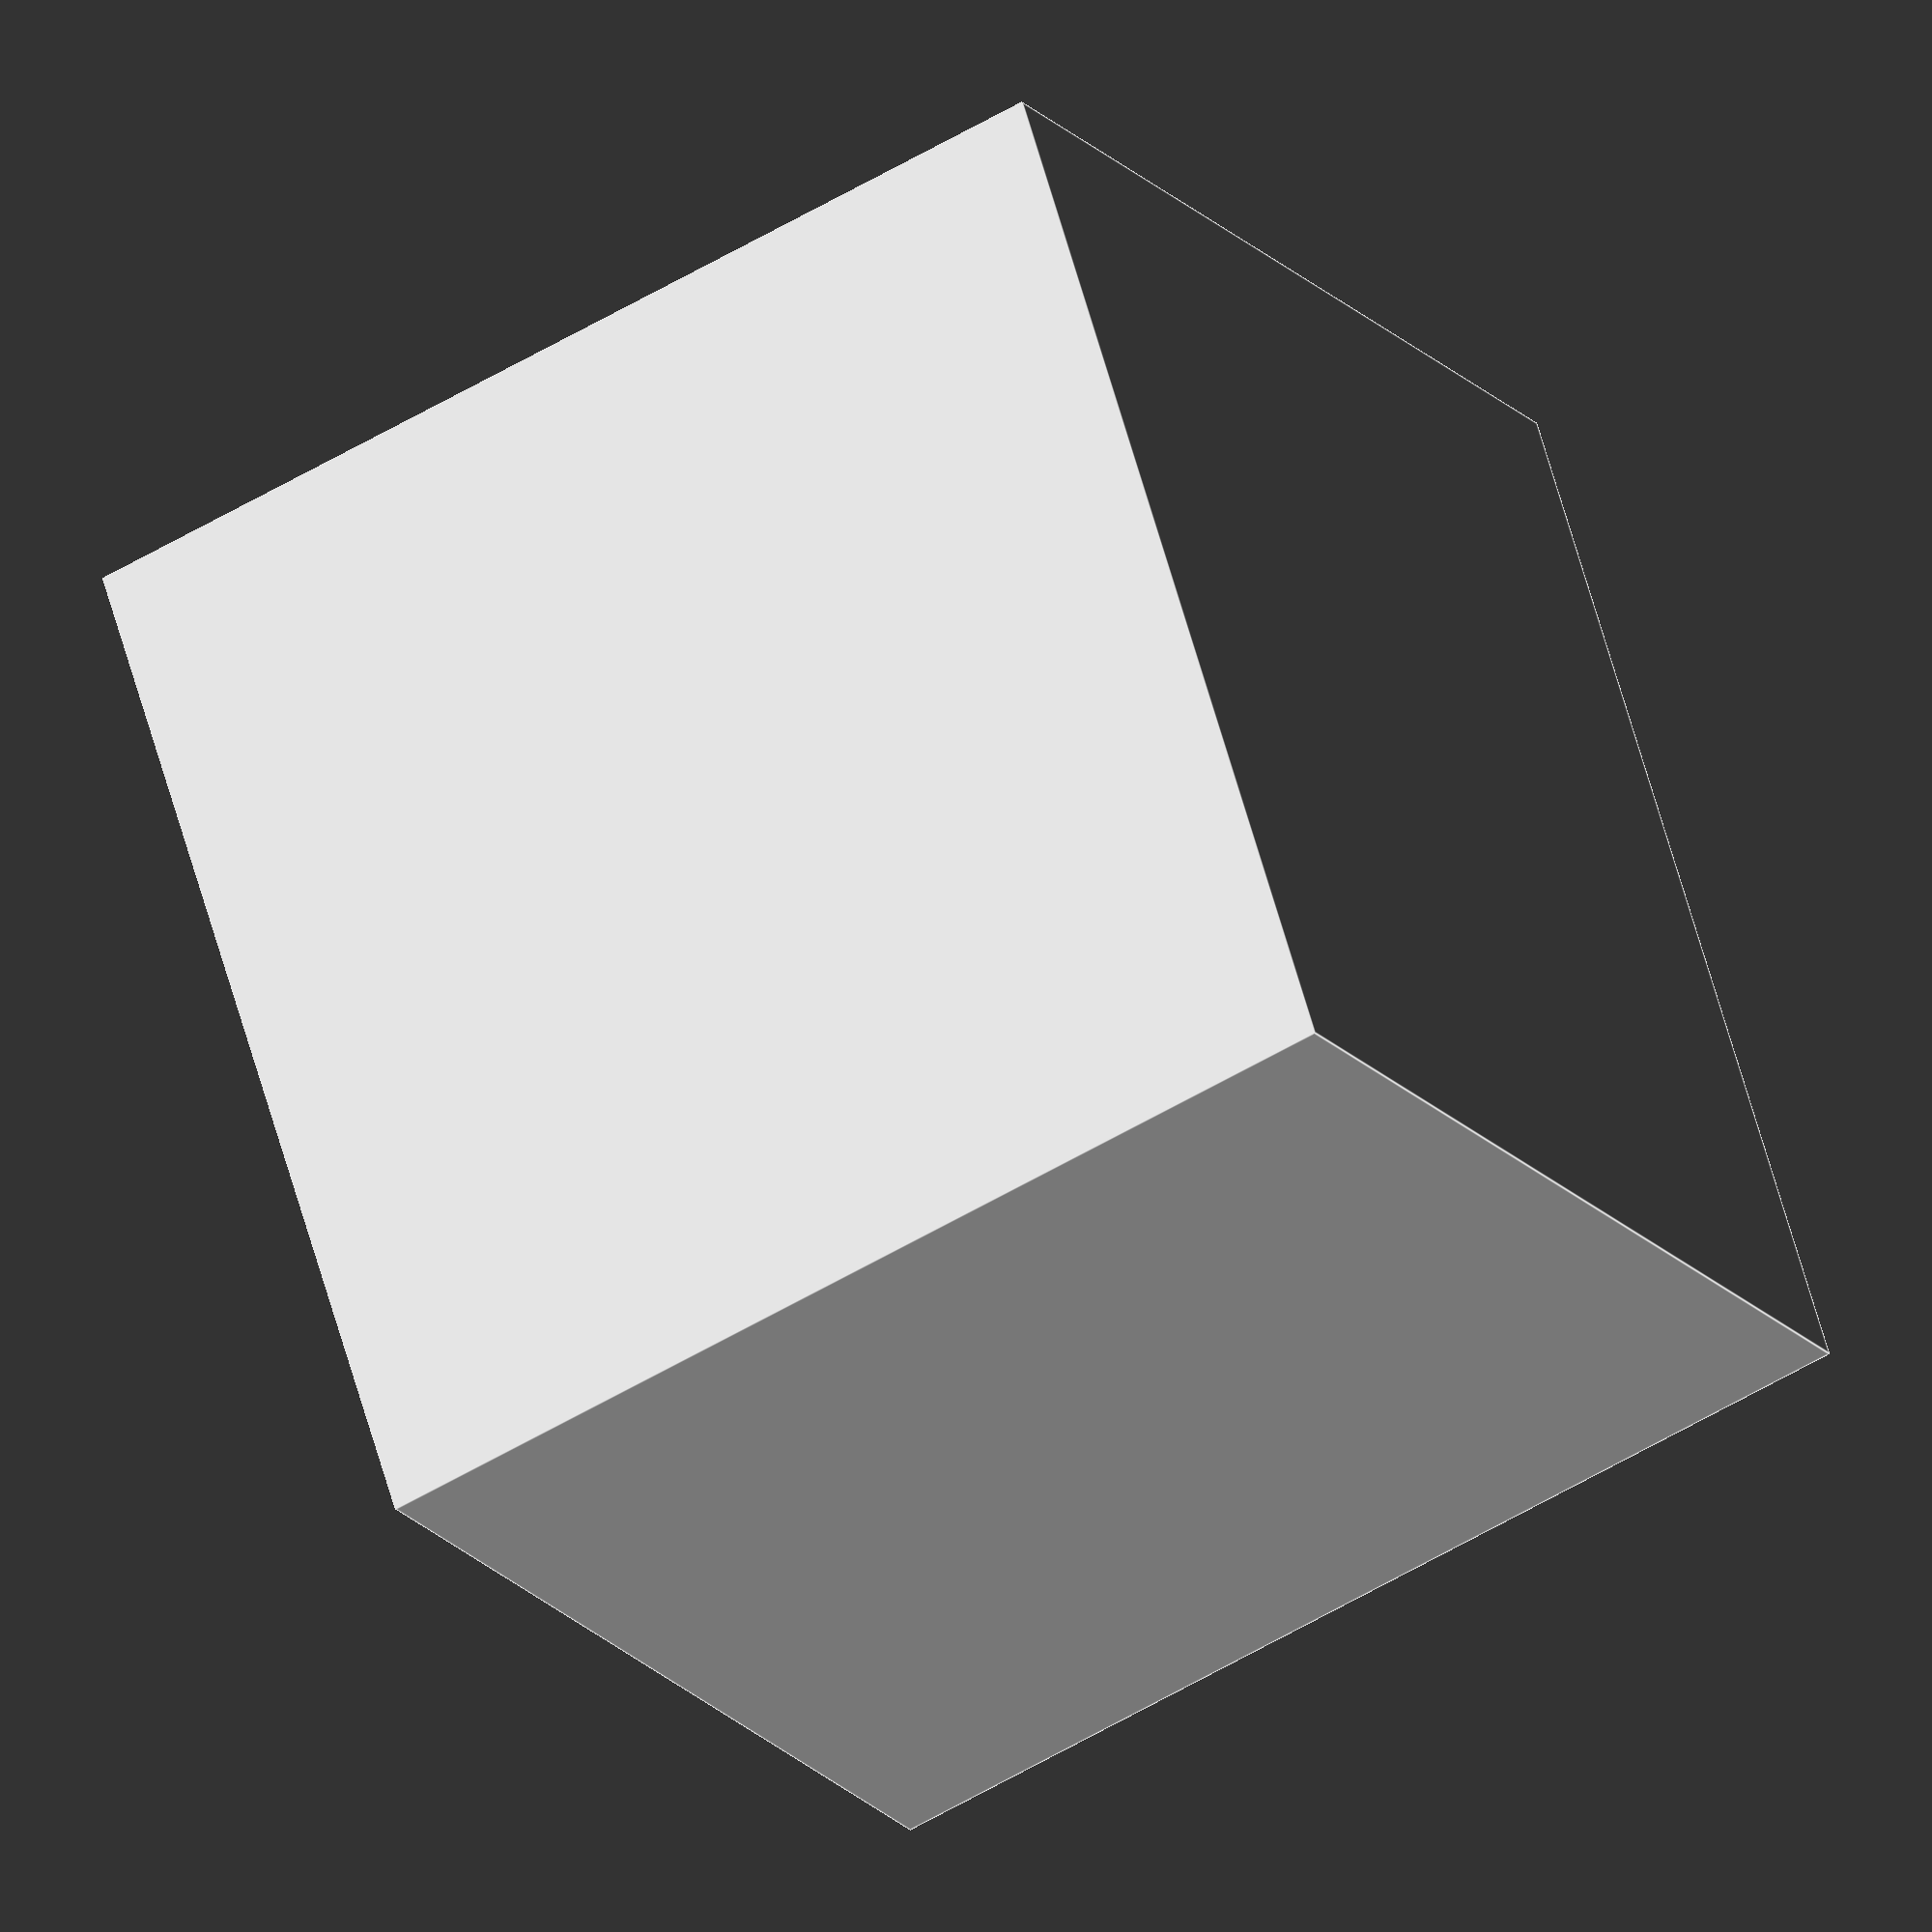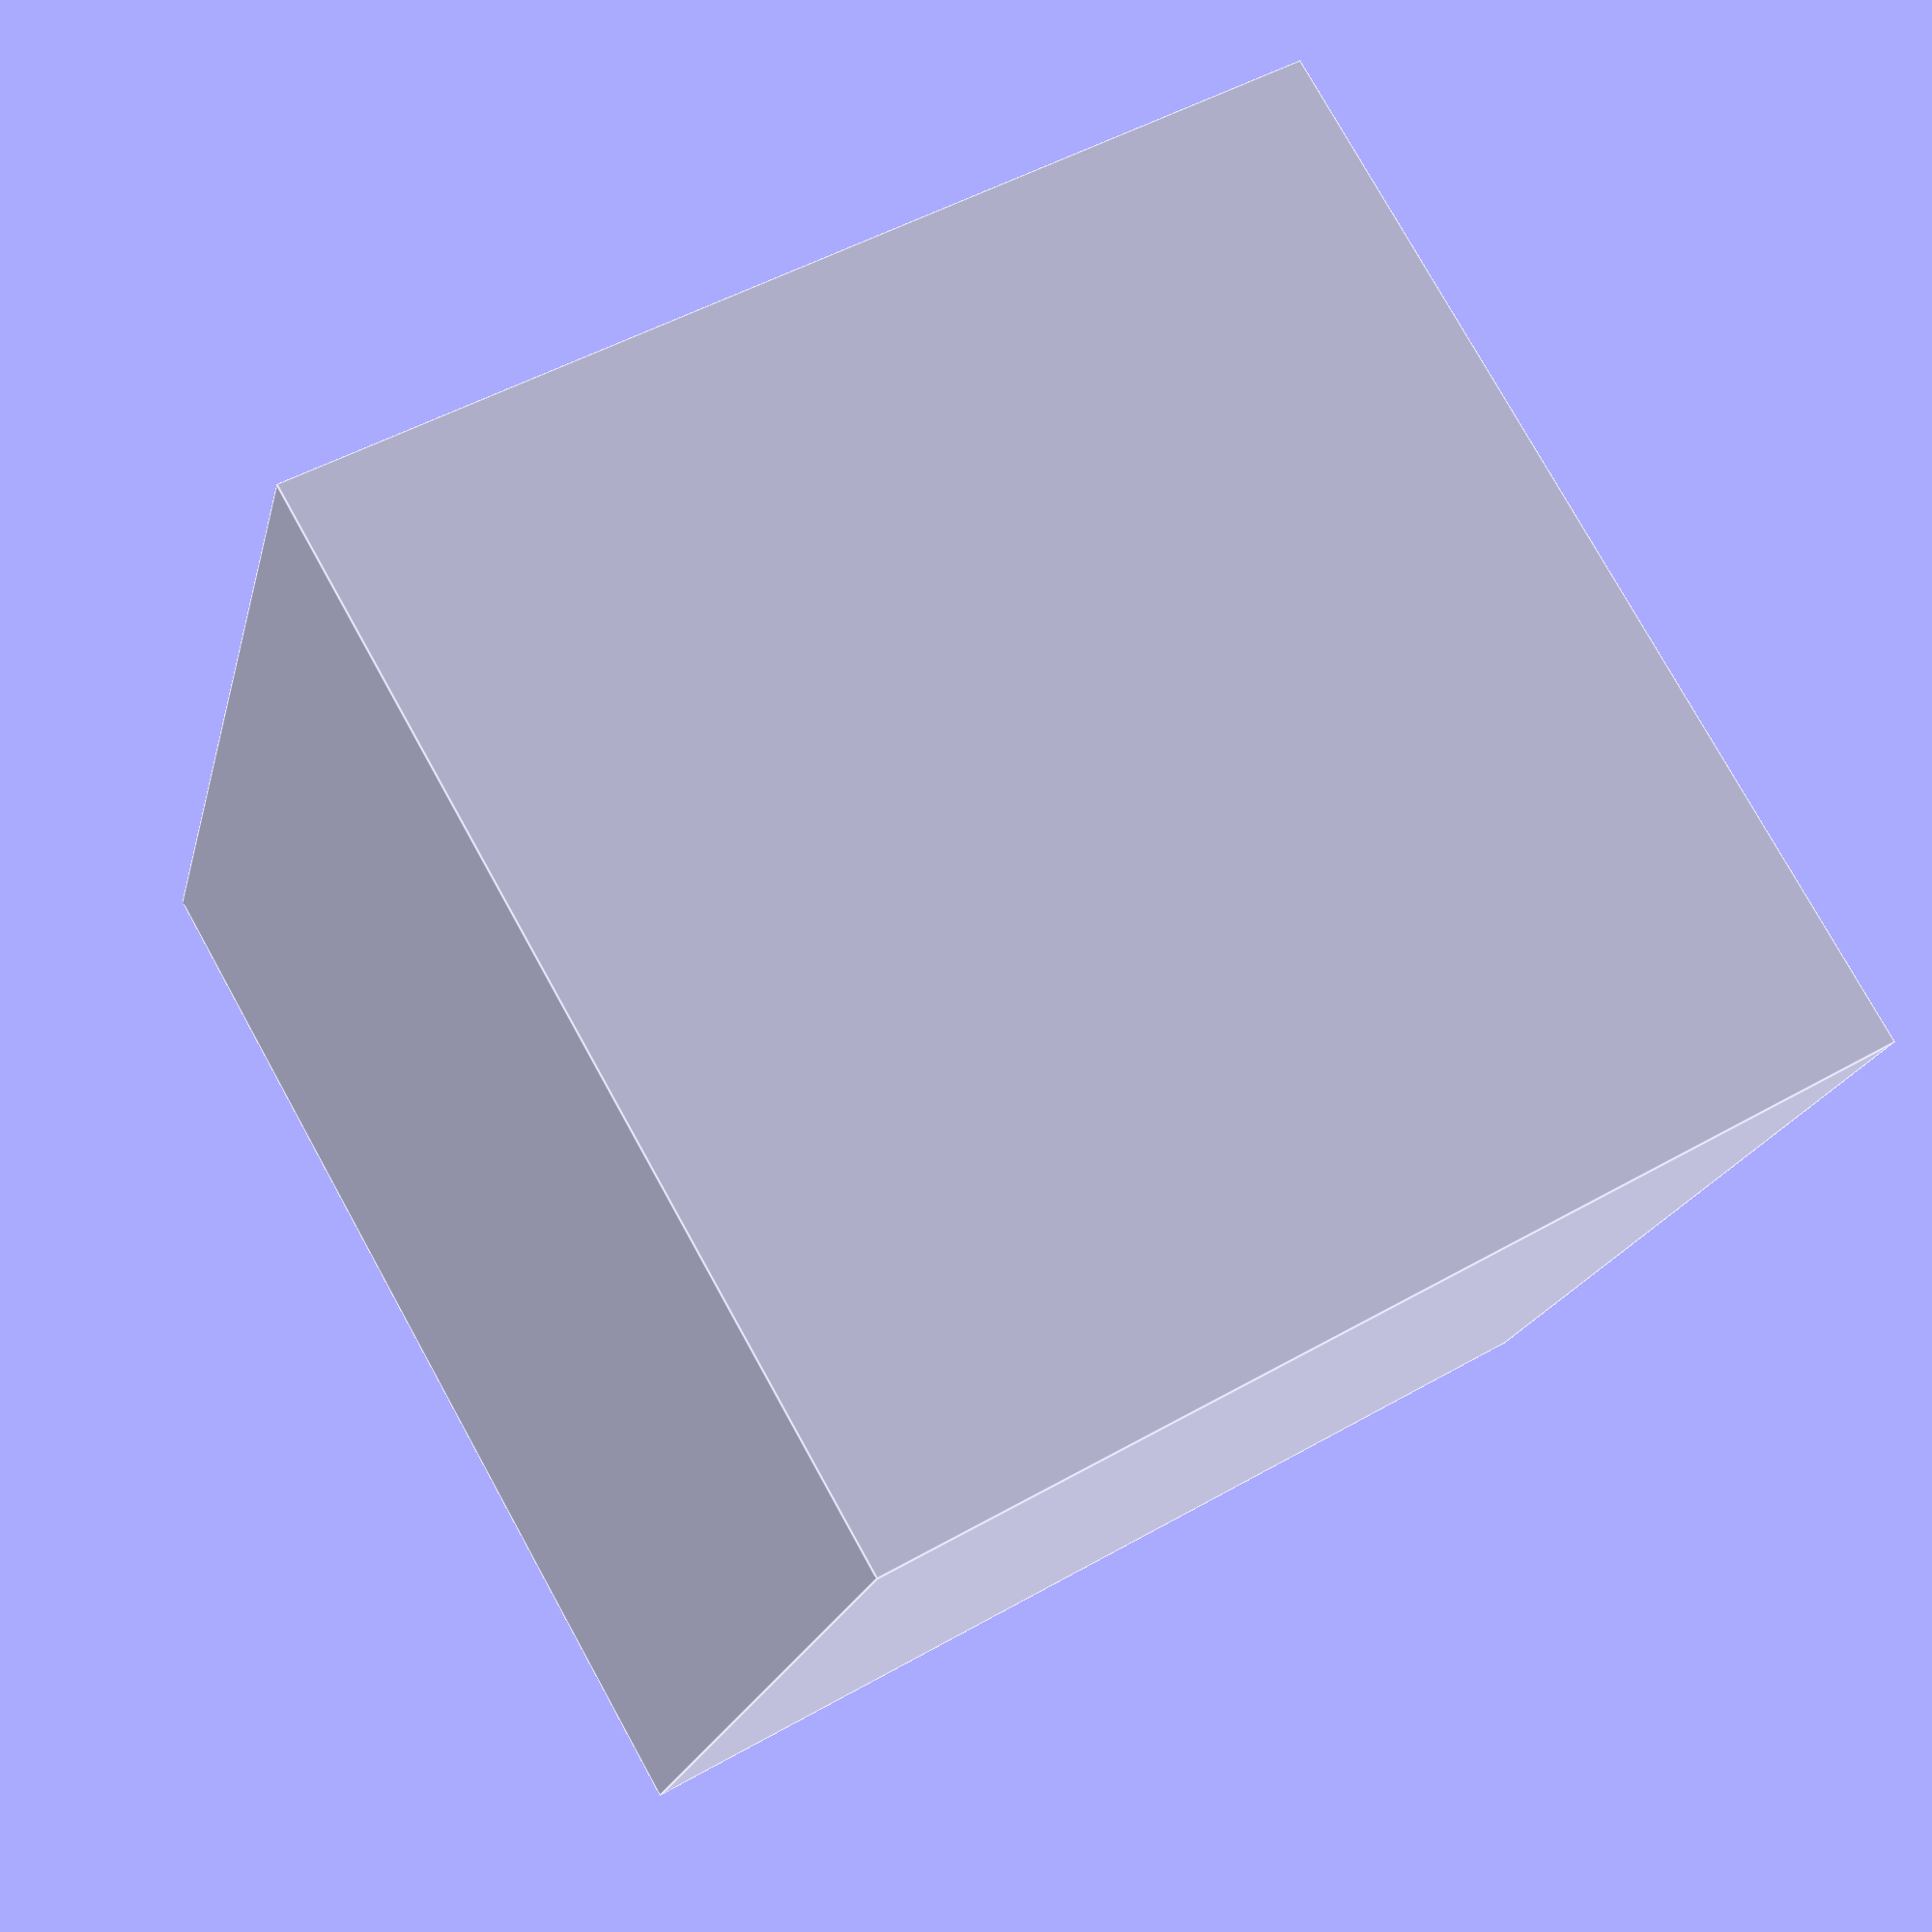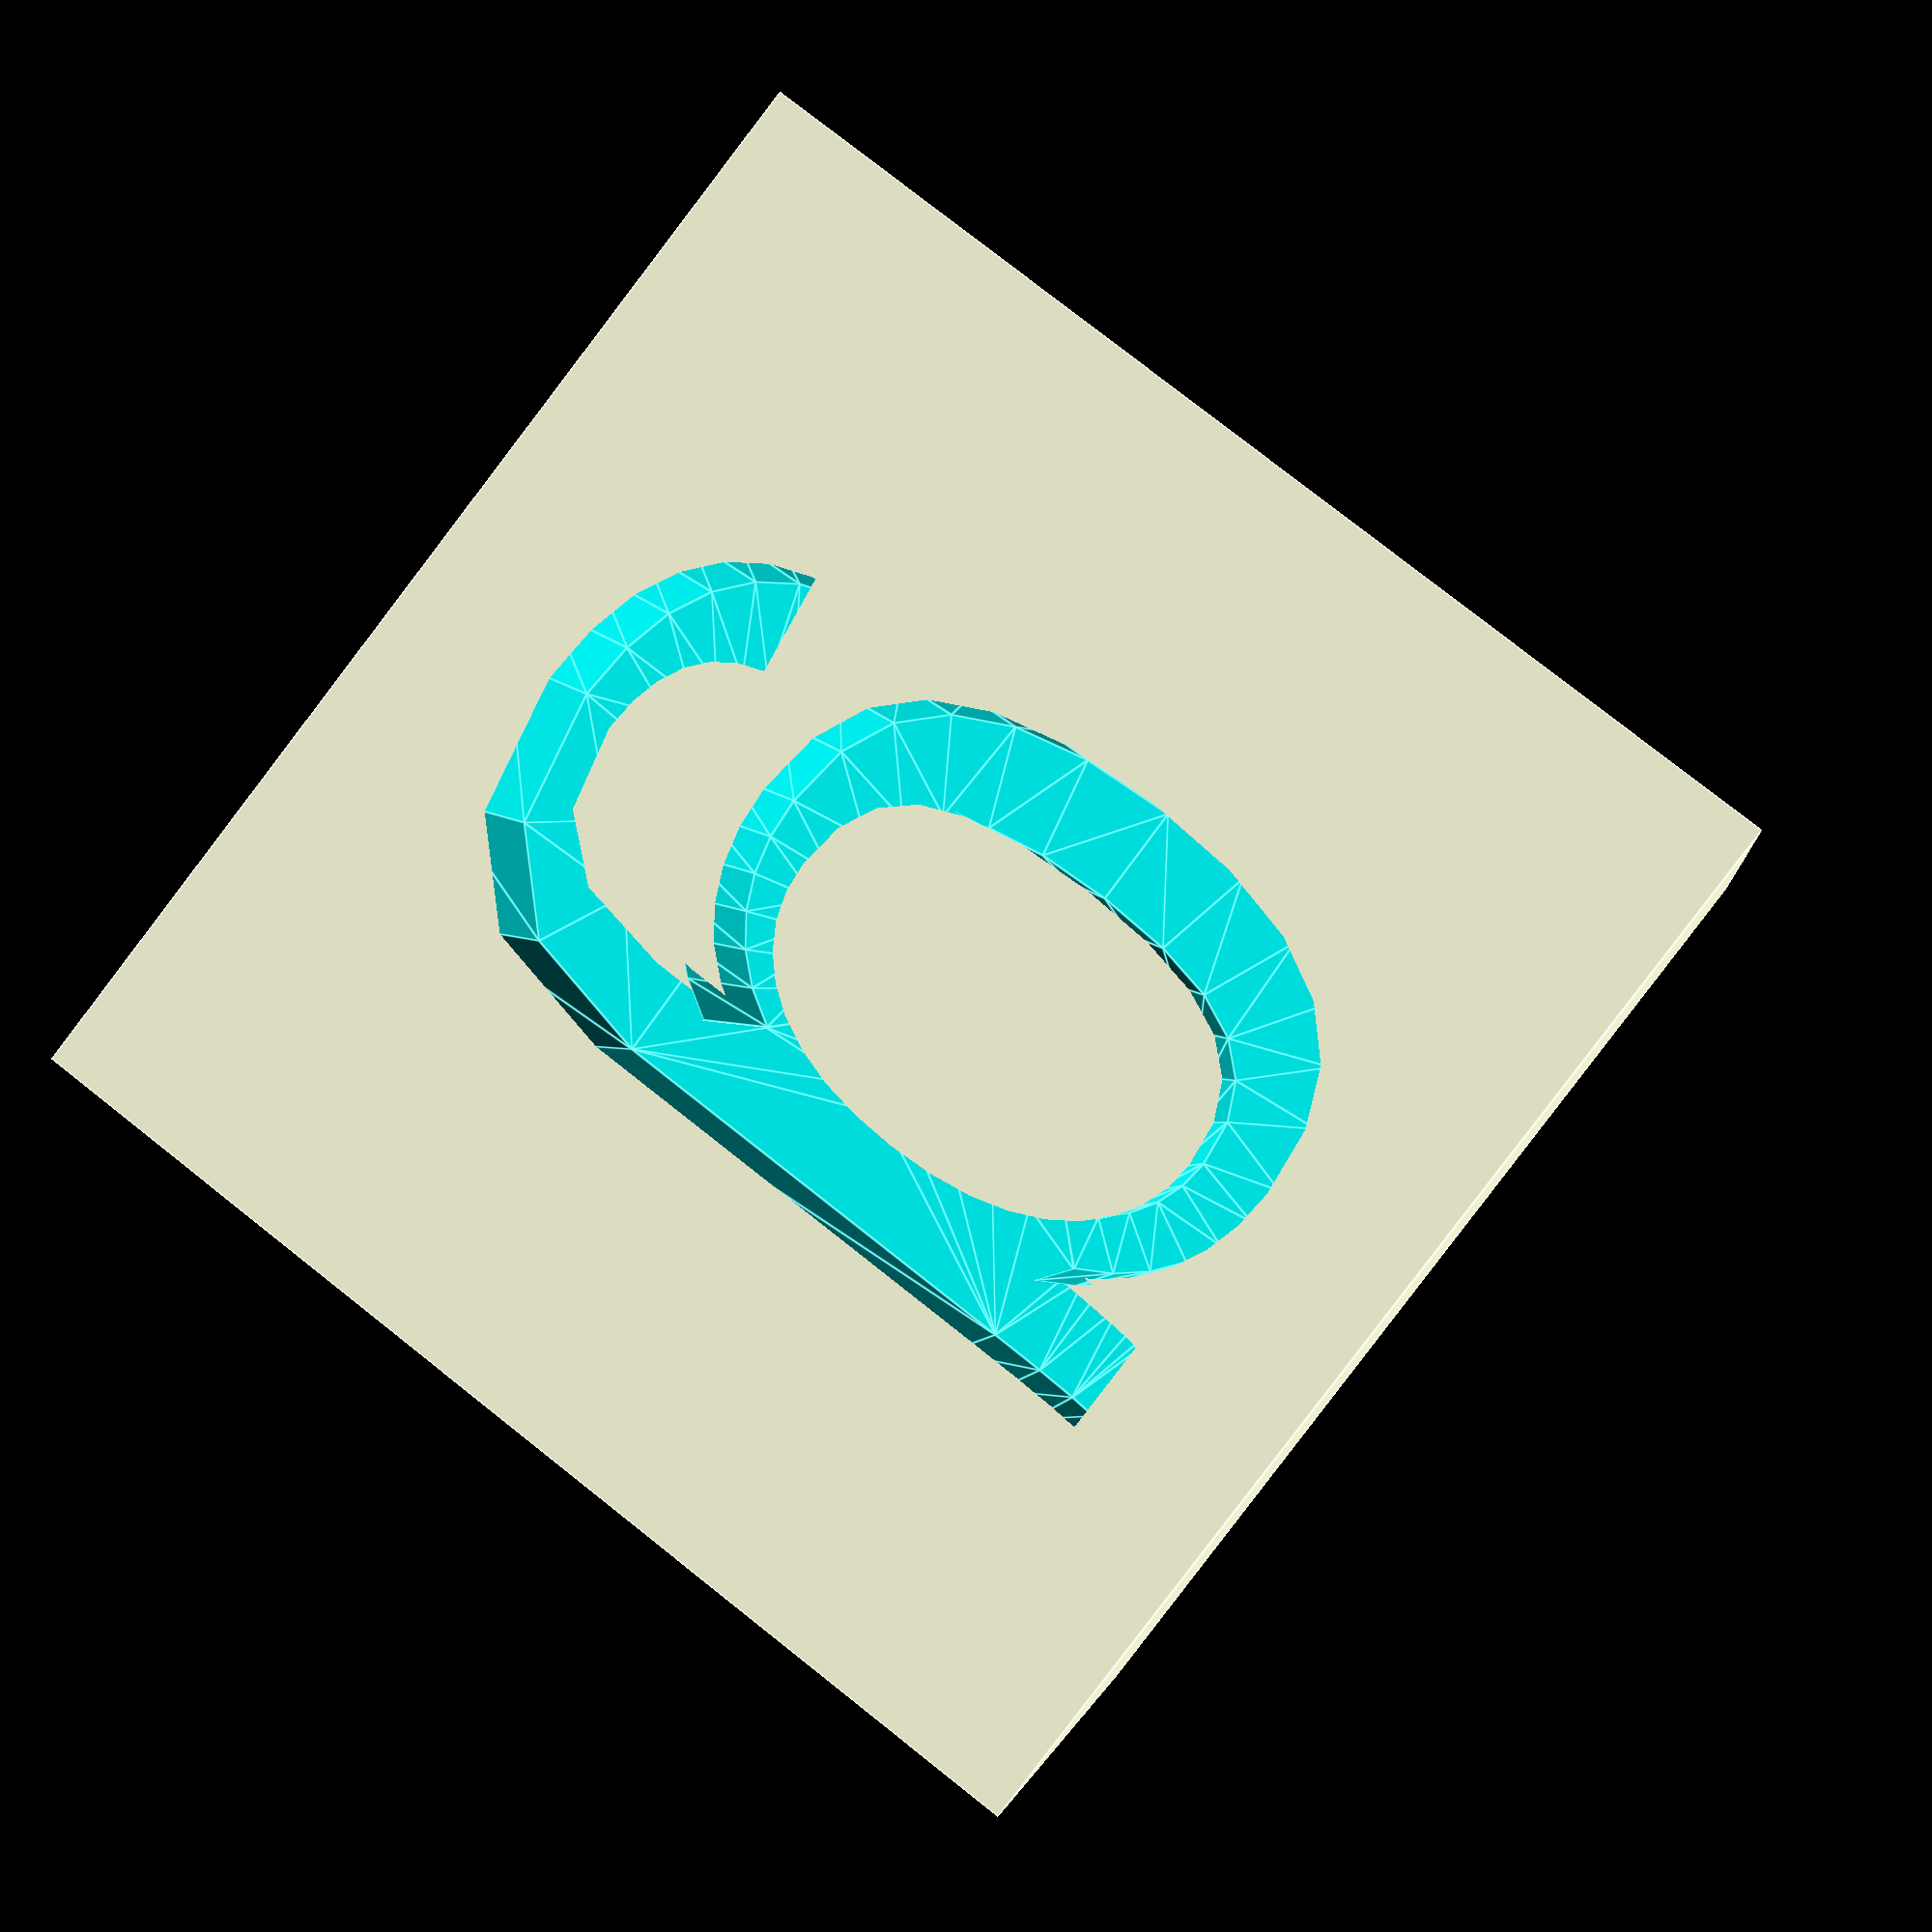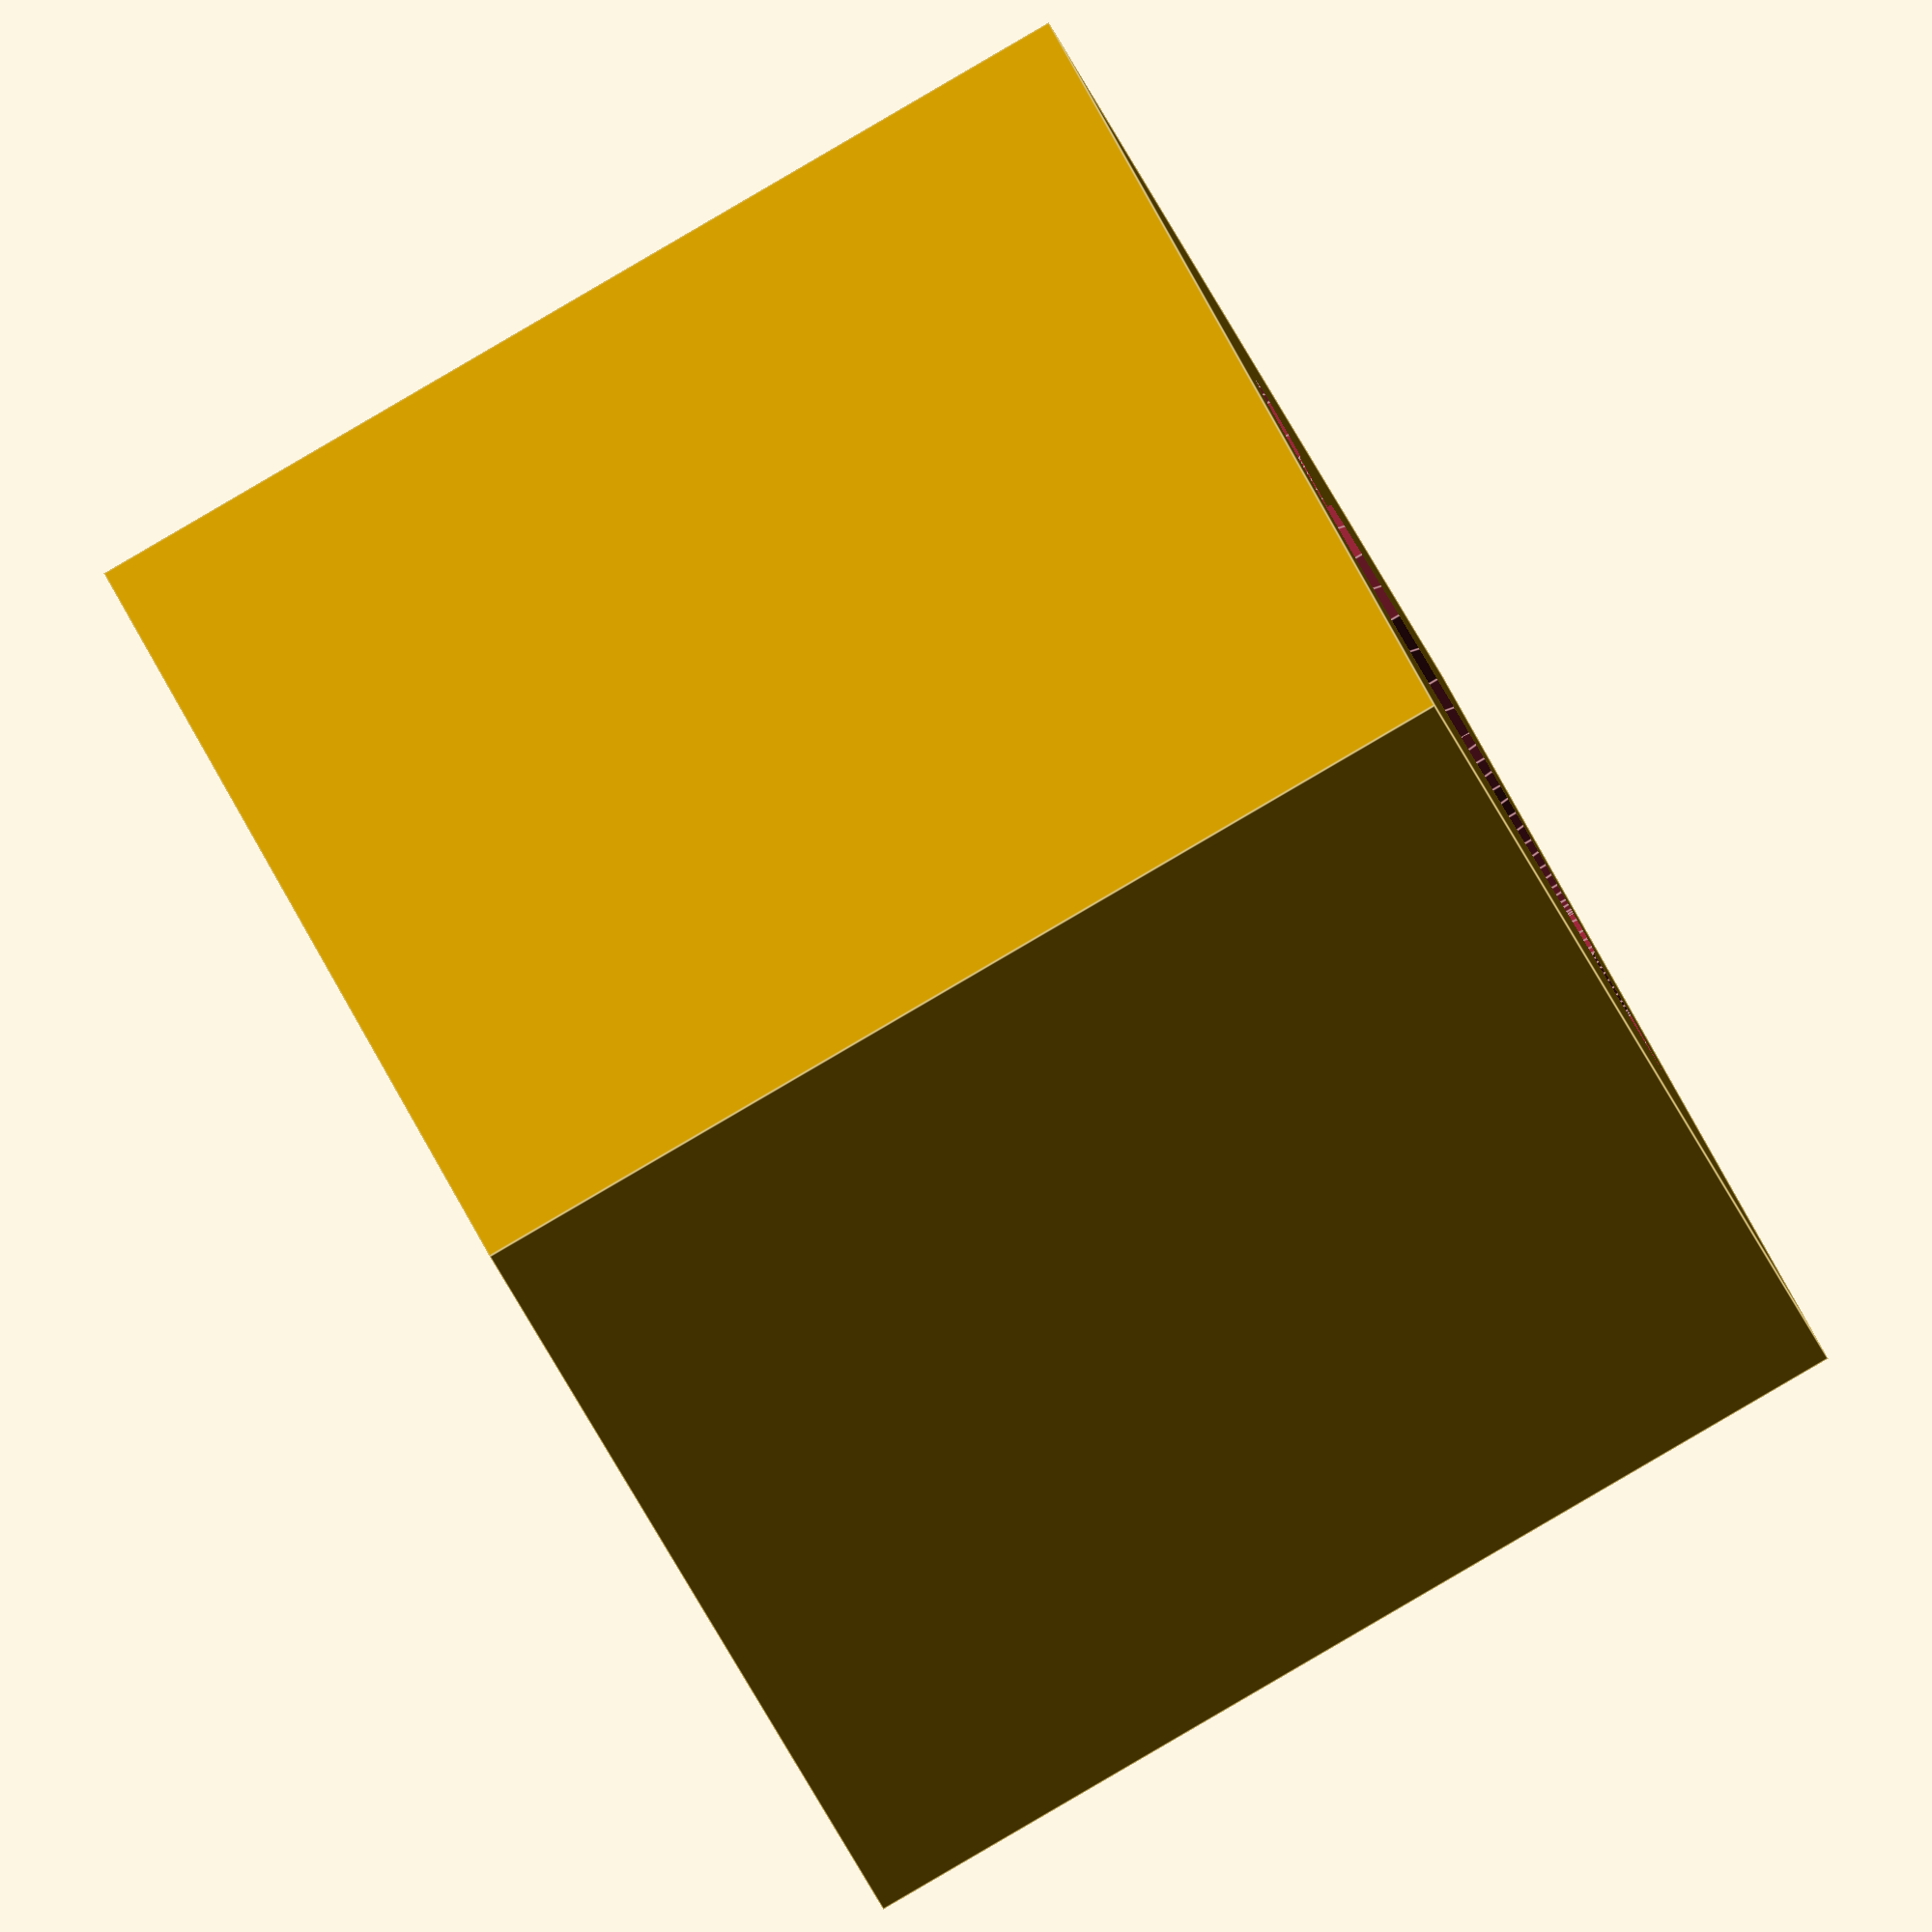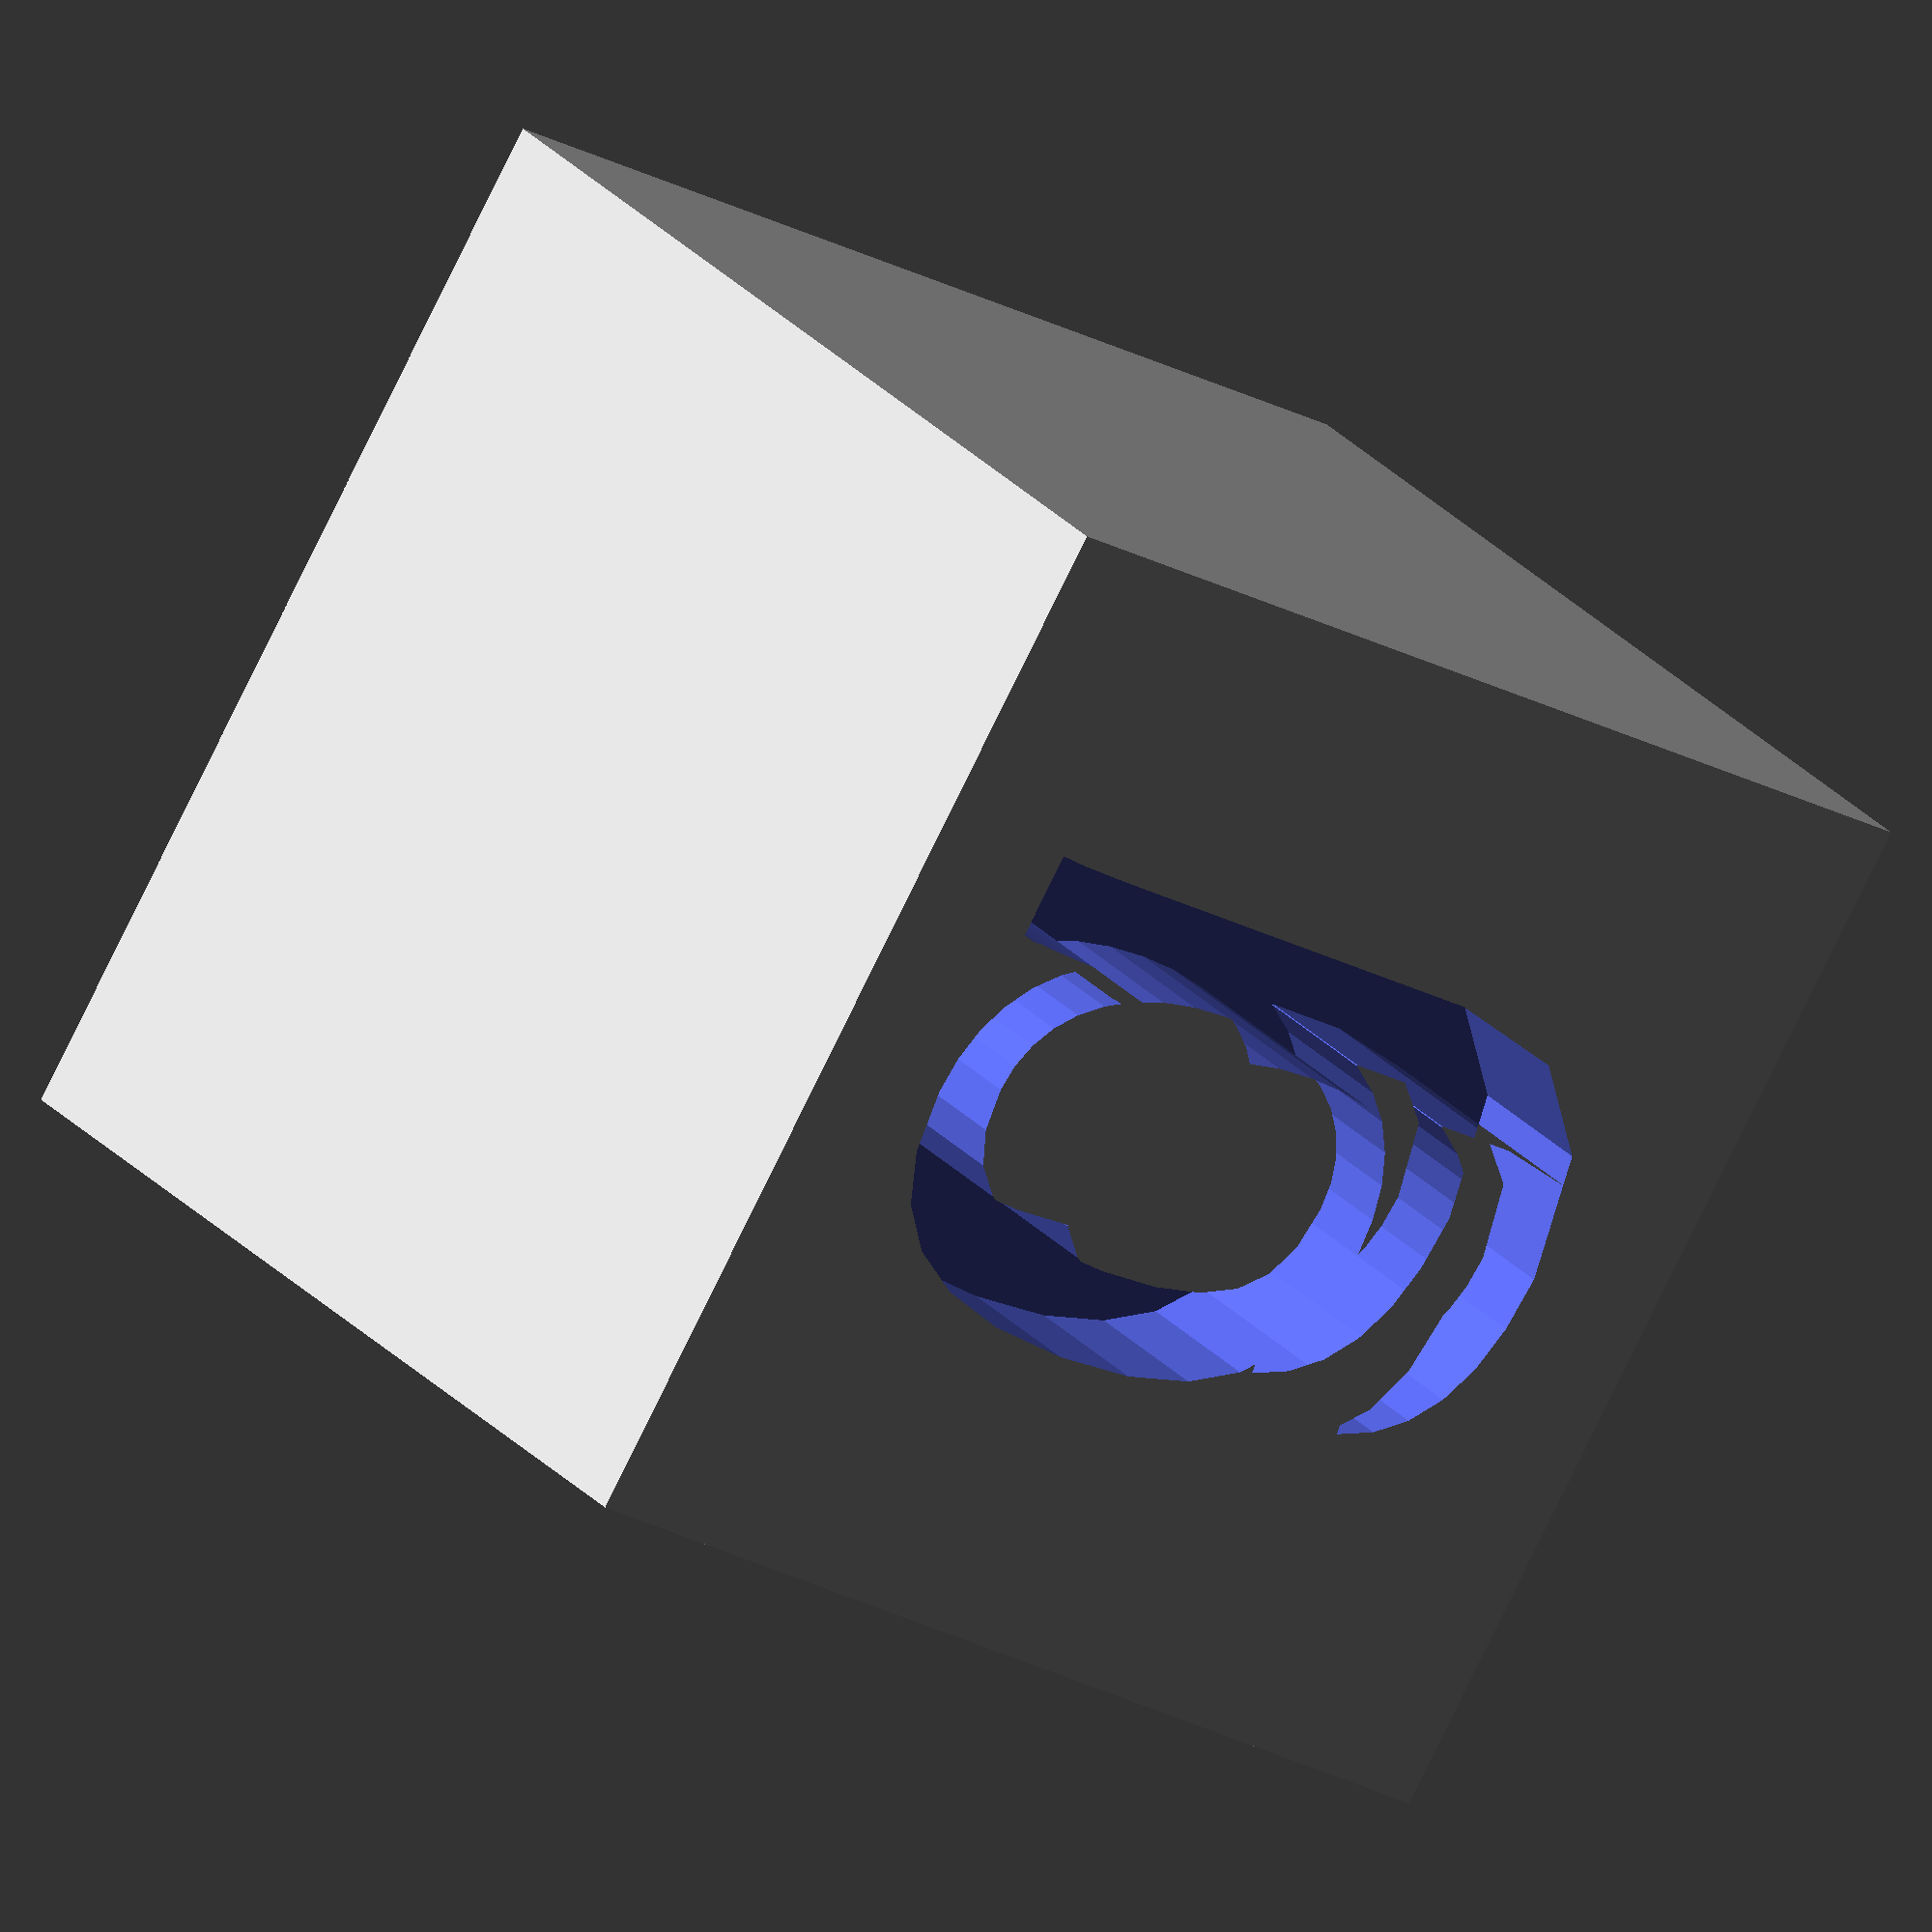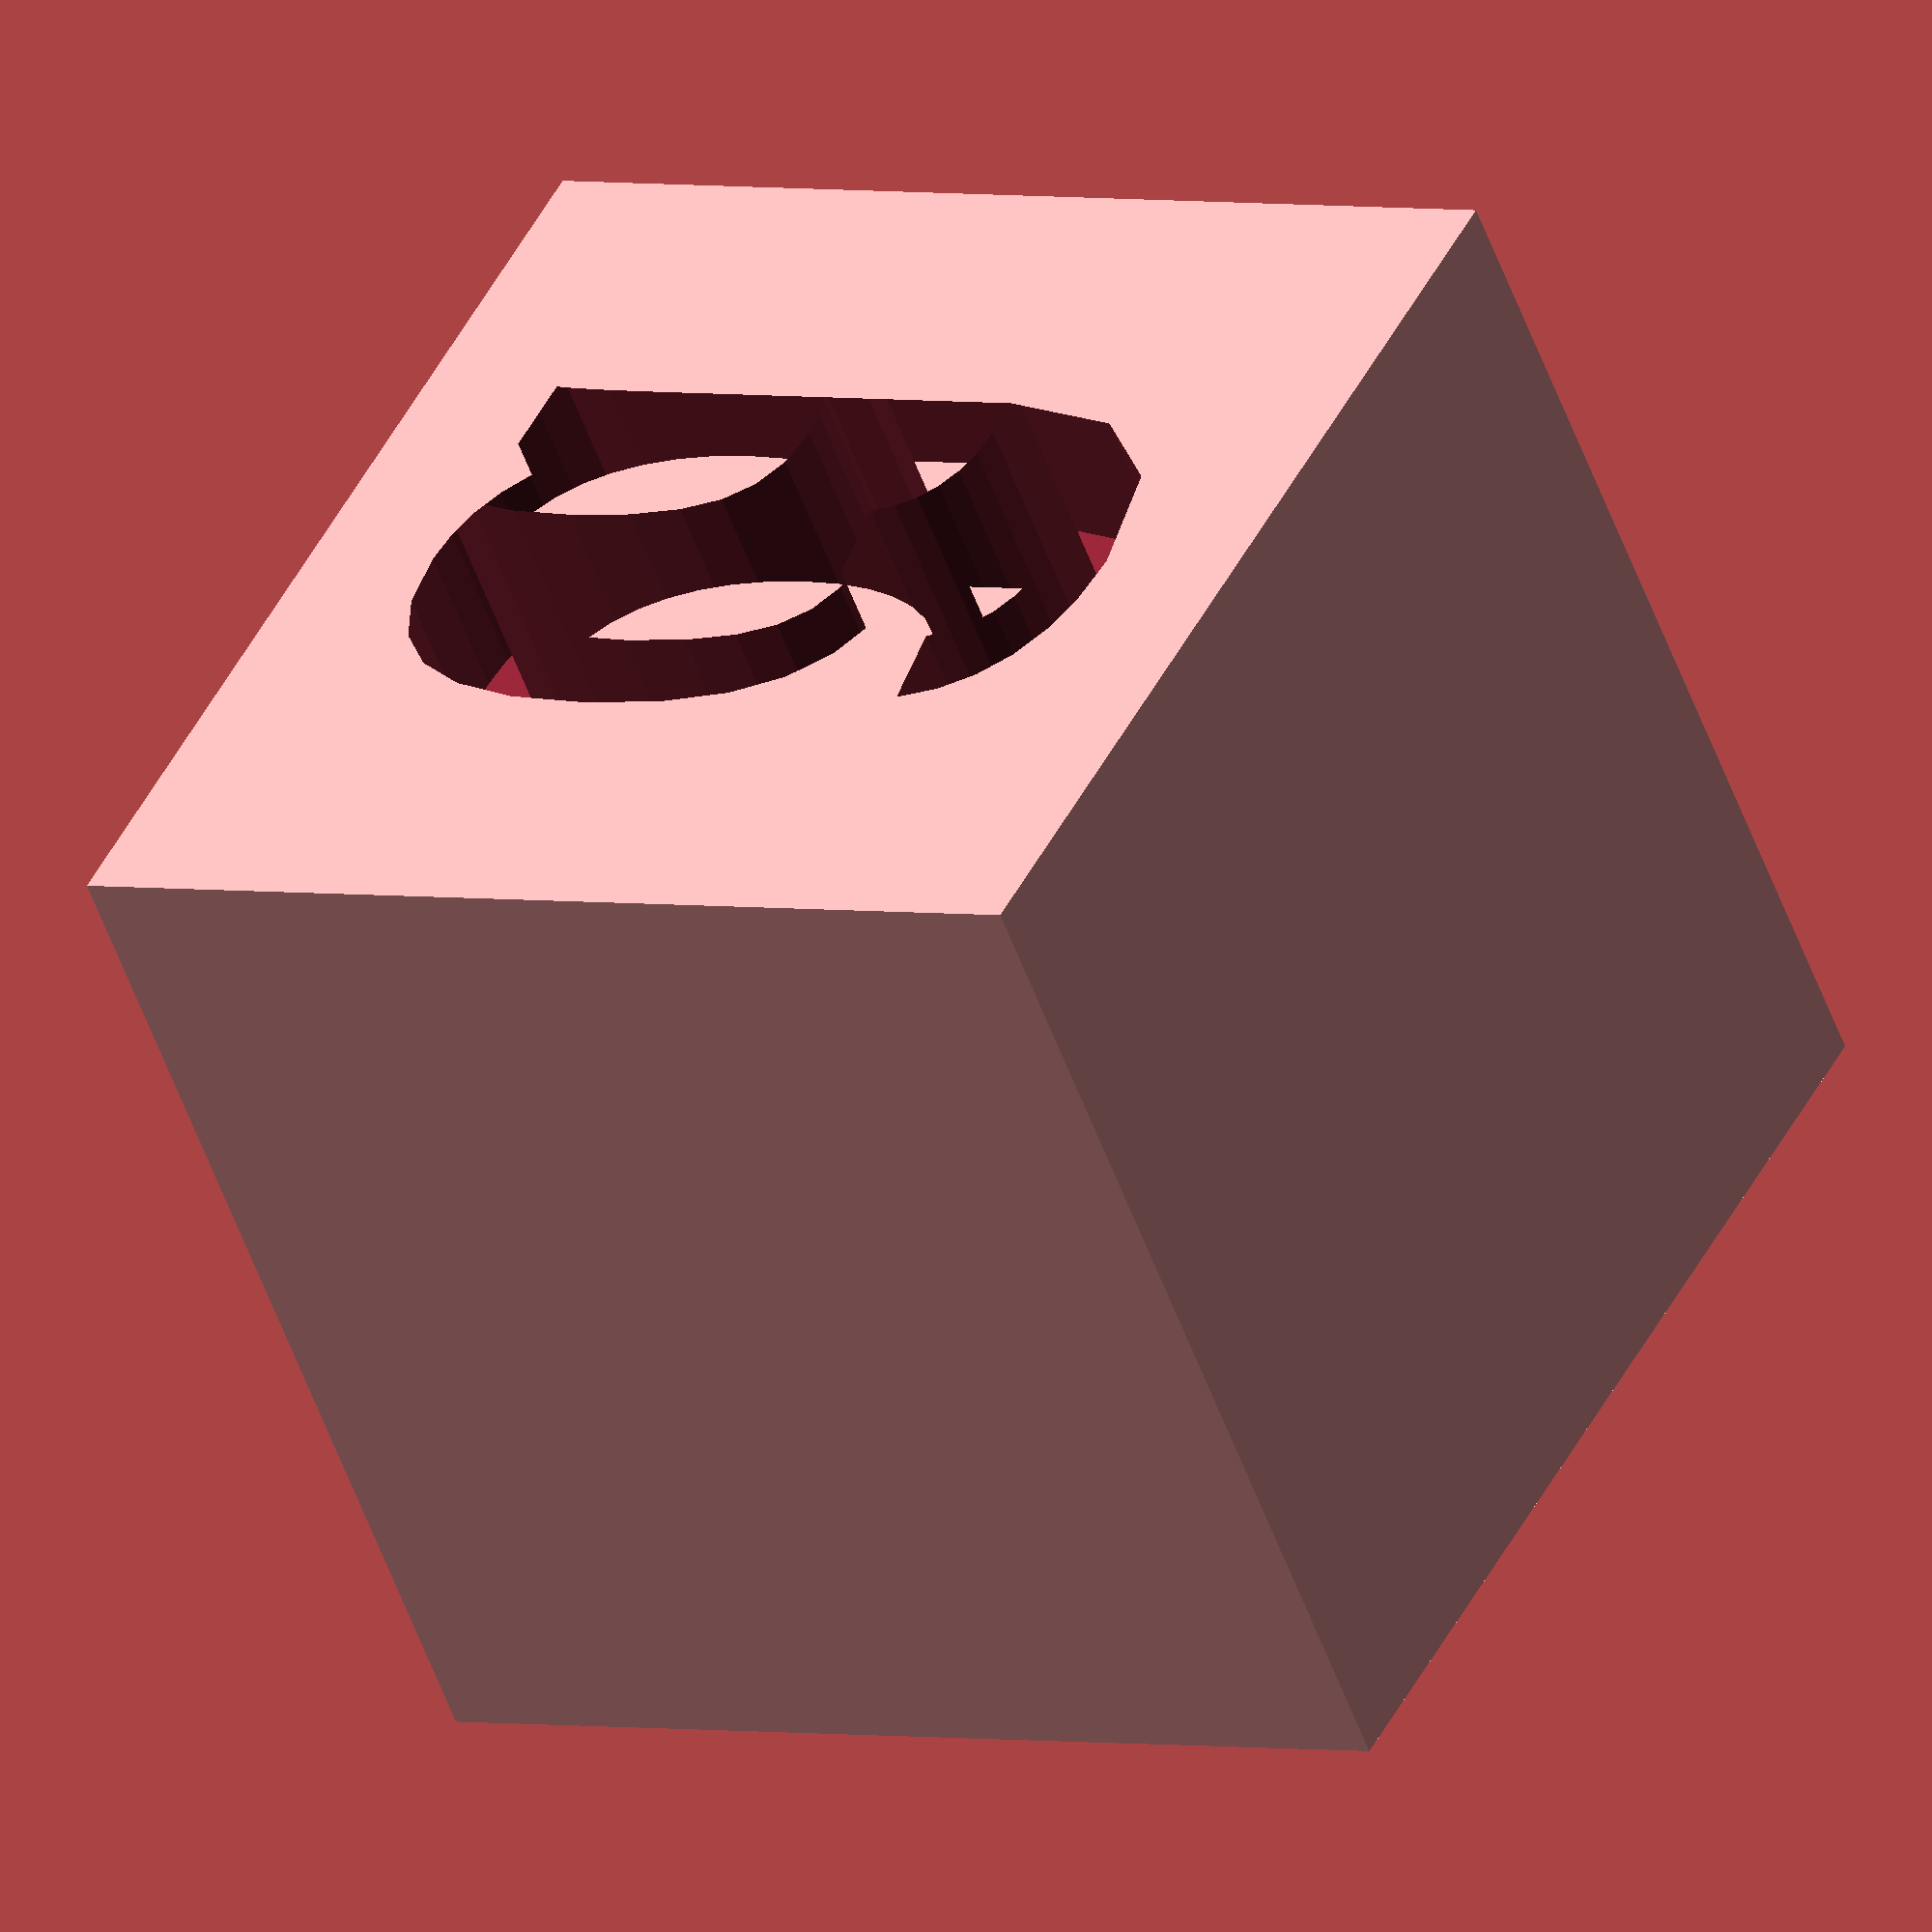
<openscad>
font_size = 14;
letter_depth = 3;


module letter(l) {
    linear_extrude(height = letter_depth*2, center=true) {
        text(l, size = font_size, halign = "center",
            valign = "center", $fn = 16);
    }
}


difference(){
    cube(20, center=true);
    translate([0,-10,0]) rotate([90,0,0]) letter("g");
}
</openscad>
<views>
elev=53.5 azim=209.6 roll=122.8 proj=o view=edges
elev=310.7 azim=245.2 roll=237.7 proj=p view=edges
elev=281.1 azim=168.2 roll=308.3 proj=p view=edges
elev=219.8 azim=292.2 roll=338.9 proj=o view=edges
elev=23.5 azim=310.5 roll=47.3 proj=o view=wireframe
elev=357.2 azim=217.8 roll=123.4 proj=o view=solid
</views>
